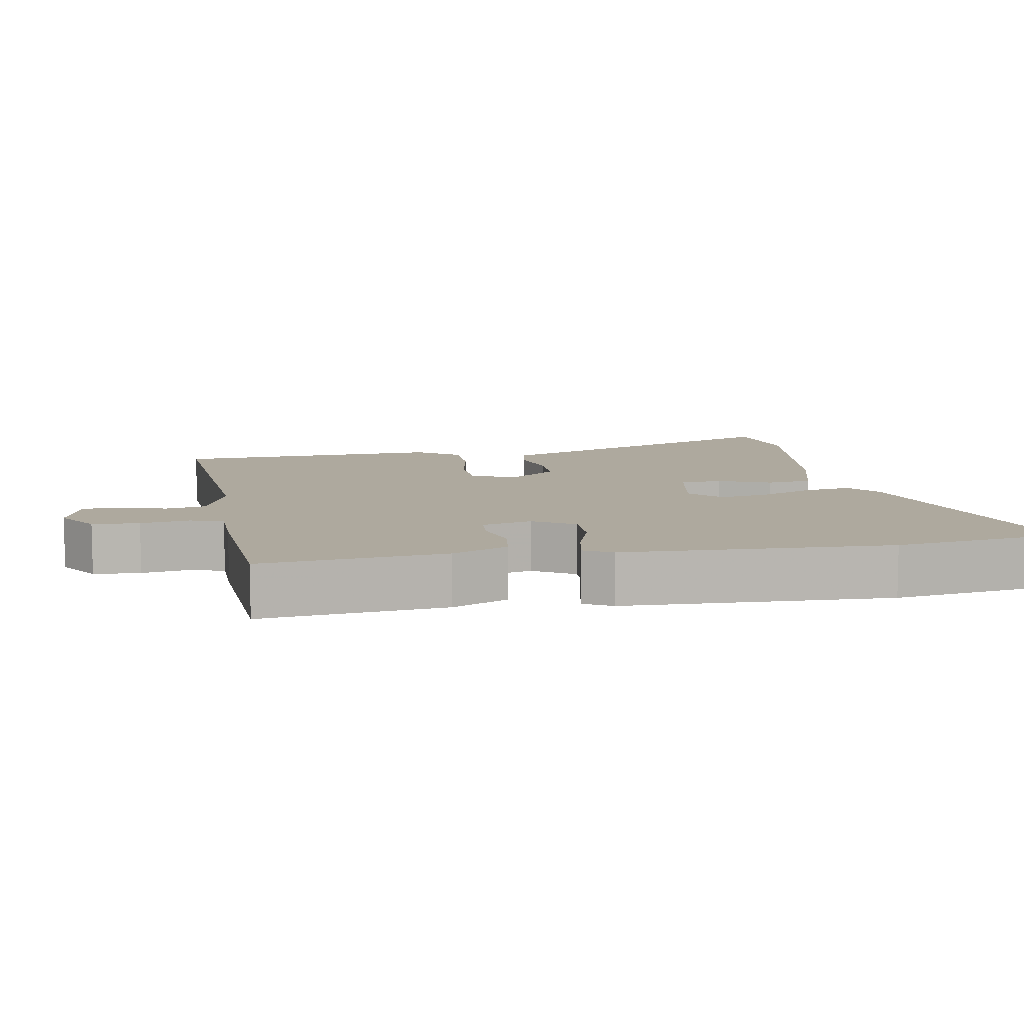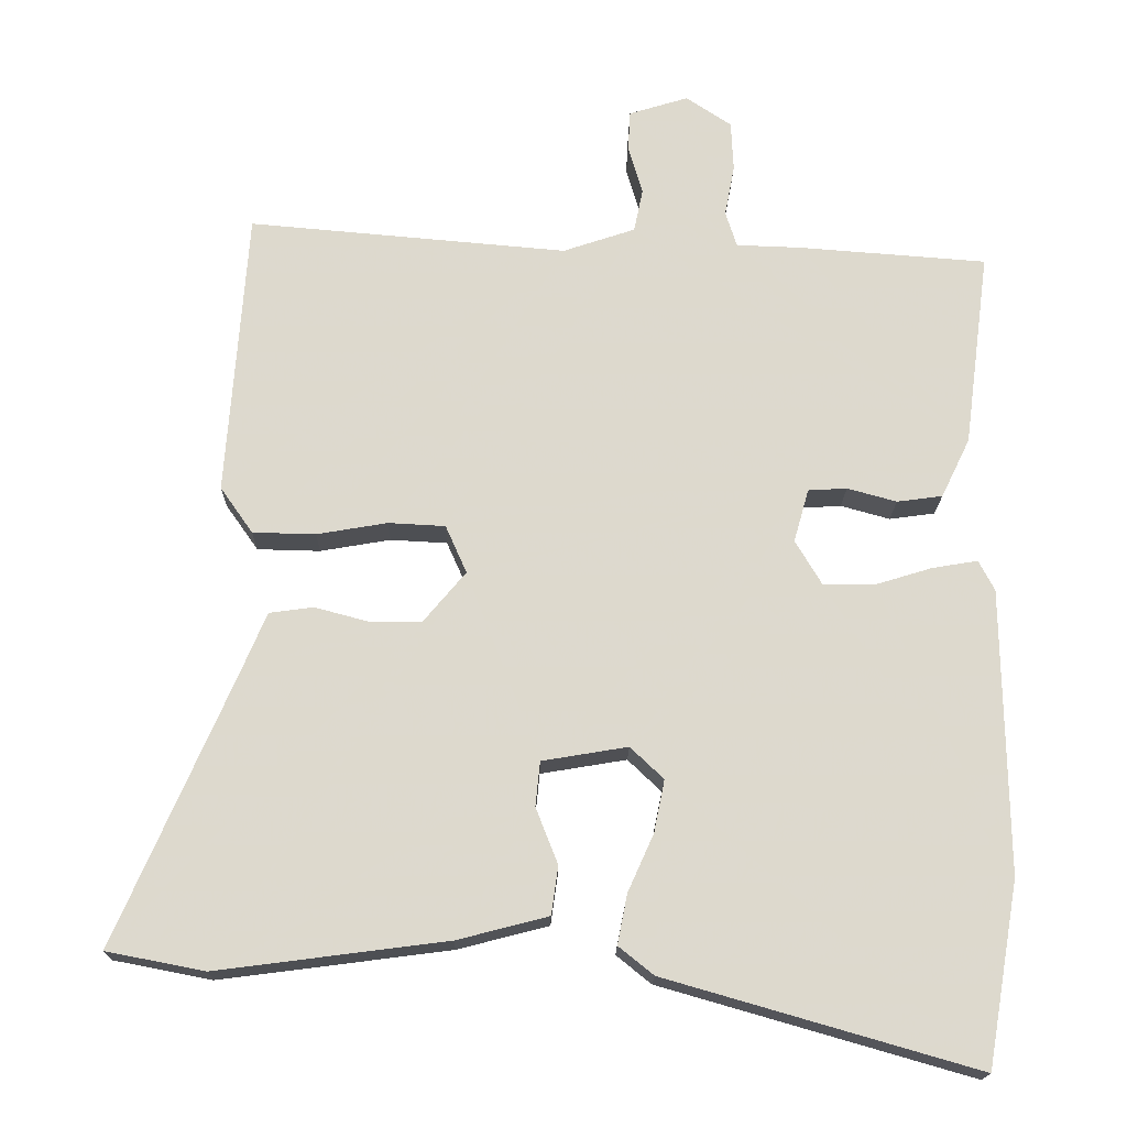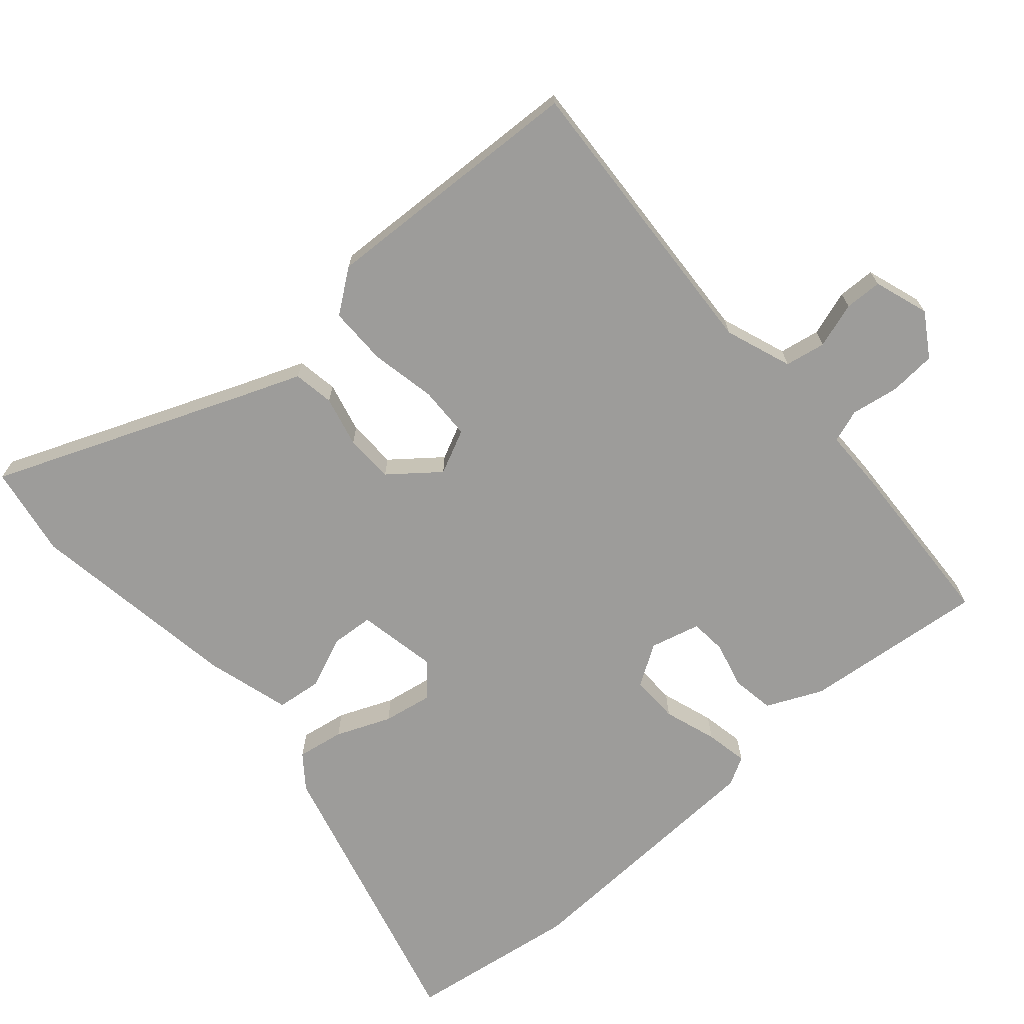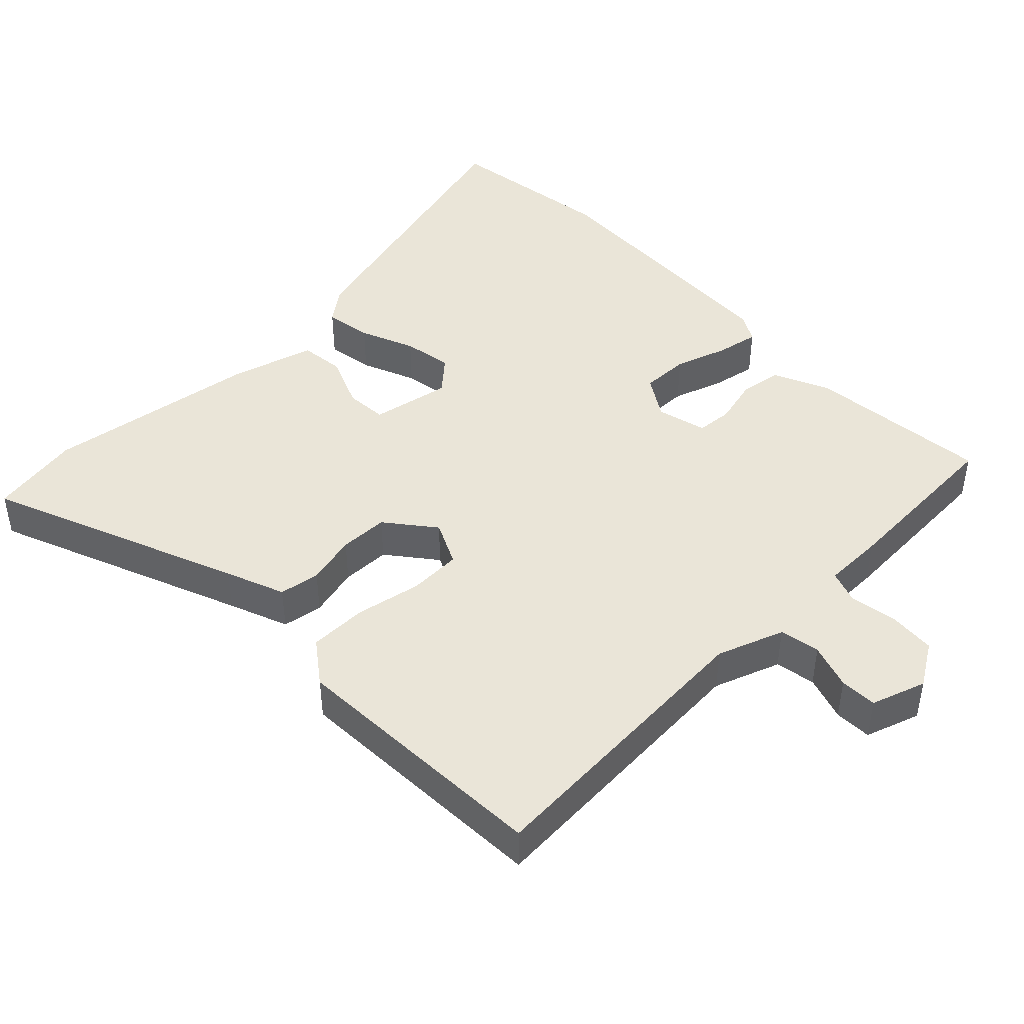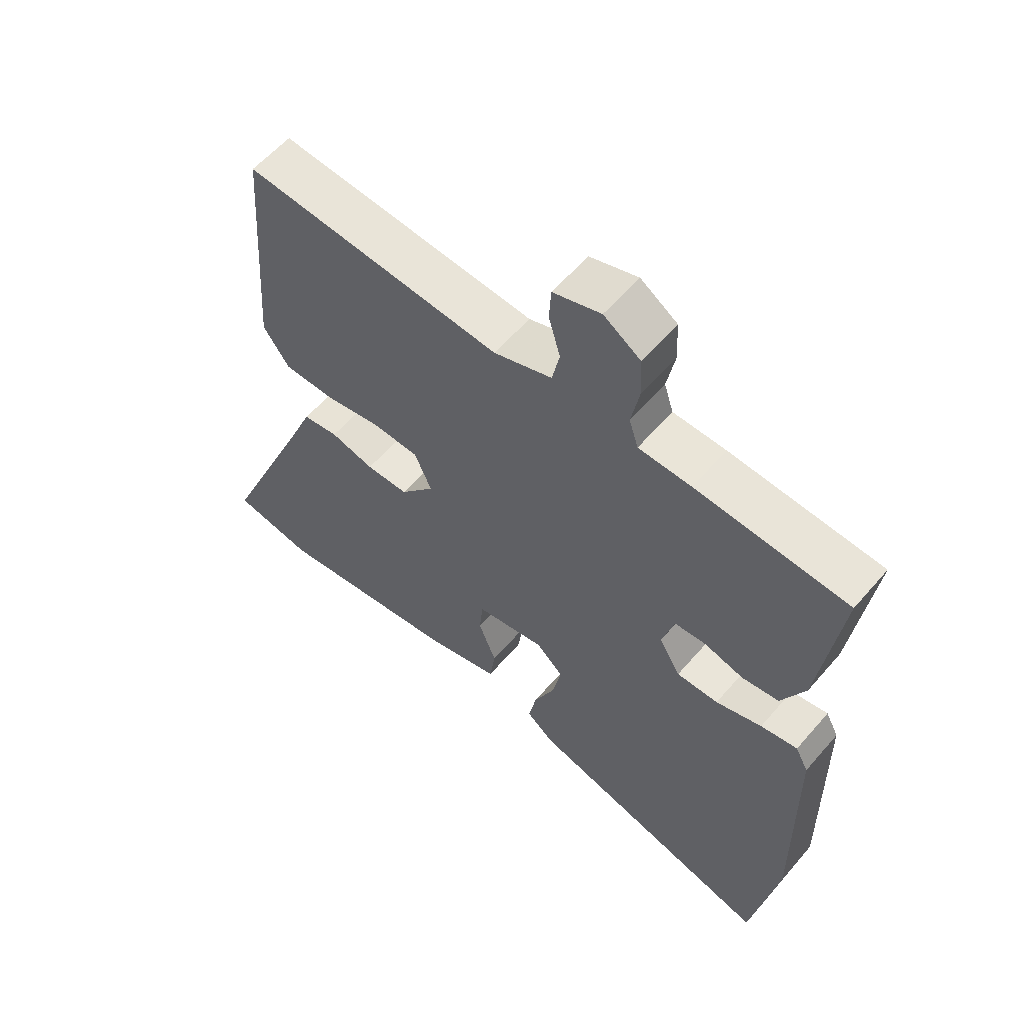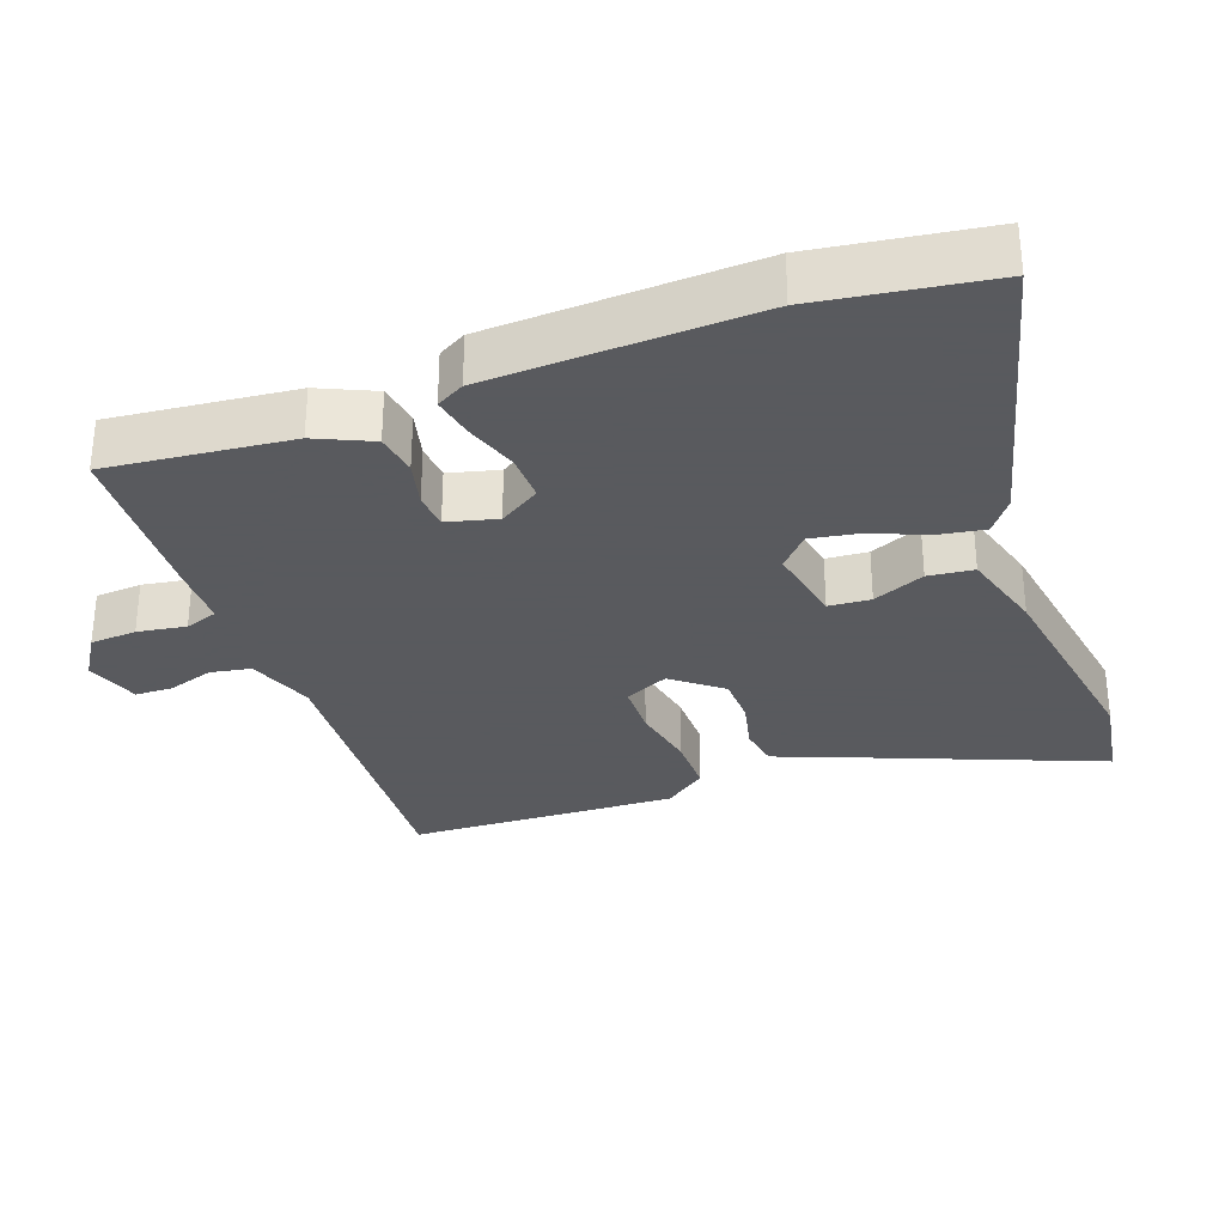
<metadata>
{"format":"obj","ext":"obj","renderer":"f3d","projection":"perspective","resolution":1024,"background":"white","views":[{"elev":9.1,"azim":81.0,"up":"+Y"},{"elev":-17.9,"azim":-0.9,"up":"+Z"},{"elev":-70.1,"azim":-47.4,"up":"+Y"},{"elev":45.1,"azim":-42.7,"up":"+Y"},{"elev":58.4,"azim":40.3,"up":"+Z"},{"elev":-31.2,"azim":111.6,"up":"+Y"}]}
</metadata>
<code>
v 0.524 0.07 0.458
v 0.49 0.07 0.2
v 0.452 0.07 0.122
v 0.392 0.07 0.114
v 0.327 0.07 0.132
v 0.276 0.07 0.129
v 0.256 0.07 0.059
v 0.291 0.07 0
v 0.359 0.07 0
v 0.434 0.07 0.023
v 0.494 0.07 0.033
v 0.515 0.07 -0.007
v 0.52 0.07 -0.383
v 0.478 0.07 -0.625
v 0.068 0.07 -0.507
v 0.022 0.07 -0.47
v 0.035 0.07 -0.404
v 0.069 0.07 -0.328
v 0.083 0.07 -0.259
v 0.039 0.07 -0.217
v -0.074 0.07 -0.236
v -0.08 0.07 -0.295
v -0.051 0.07 -0.369
v -0.06 0.07 -0.433
v -0.18 0.07 -0.464
v -0.483 0.07 -0.503
v -0.612 0.07 -0.478
v -0.459 0.07 -0.125
v -0.424 0.07 -0.042
v -0.366 0.07 -0.034
v -0.295 0.07 -0.053
v -0.226 0.07 -0.053
v -0.17 0.07 0.014
v -0.198 0.07 0.077
v -0.273 0.07 0.081
v -0.366 0.07 0.065
v -0.449 0.07 0.067
v -0.492 0.07 0.128
v -0.465 0.07 0.507
v -0.044 0.07 0.47
v 0.051 0.07 0.502
v 0.063 0.07 0.559
v 0.044 0.07 0.624
v 0.047 0.07 0.677
v 0.125 0.07 0.701
v 0.185 0.07 0.661
v 0.188 0.07 0.595
v 0.175 0.07 0.527
v 0.19 0.07 0.48
v 0.276 0.07 0.477
v 0.524 0 0.458
v 0.49 0 0.2
v 0.452 0 0.122
v 0.392 0 0.114
v 0.327 0 0.132
v 0.276 0 0.129
v 0.256 0 0.059
v 0.291 0 0
v 0.359 0 0
v 0.434 0 0.023
v 0.494 0 0.033
v 0.515 0 -0.007
v 0.52 0 -0.383
v 0.478 0 -0.625
v 0.068 0 -0.507
v 0.022 0 -0.47
v 0.035 0 -0.404
v 0.069 0 -0.328
v 0.083 0 -0.259
v 0.039 0 -0.217
v -0.074 0 -0.236
v -0.08 0 -0.295
v -0.051 0 -0.369
v -0.06 0 -0.433
v -0.18 0 -0.464
v -0.483 0 -0.503
v -0.612 0 -0.478
v -0.459 0 -0.125
v -0.424 0 -0.042
v -0.366 0 -0.034
v -0.295 0 -0.053
v -0.226 0 -0.053
v -0.17 0 0.014
v -0.198 0 0.077
v -0.273 0 0.081
v -0.366 0 0.065
v -0.449 0 0.067
v -0.492 0 0.128
v -0.465 0 0.507
v -0.044 0 0.47
v 0.051 0 0.502
v 0.063 0 0.559
v 0.044 0 0.624
v 0.047 0 0.677
v 0.125 0 0.701
v 0.185 0 0.661
v 0.188 0 0.595
v 0.175 0 0.527
v 0.19 0 0.48
v 0.276 0 0.477
f 49 50 1 2
f 45 46 47 48
f 43 44 45 48
f 42 43 48 49
f 41 42 49 2
f 37 38 39 40
f 35 36 37 40
f 34 35 40 41
f 33 34 41 2
f 28 29 30 31
f 28 31 32
f 27 28 32
f 26 27 32
f 22 23 24 25
f 21 22 25 26
f 15 16 17 18
f 15 18 19
f 14 15 19
f 13 14 19 20
f 9 10 11 12
f 8 9 12 13
f 2 3 4 5
f 2 5 6
f 33 2 6
f 21 26 32 33
f 20 21 33 6
f 8 13 20
f 7 8 20
f 6 7 20
f 52 51 100 99
f 98 97 96 95
f 98 95 94 93
f 99 98 93 92
f 52 99 92 91
f 90 89 88 87
f 90 87 86 85
f 91 90 85 84
f 52 91 84 83
f 81 80 79 78
f 82 81 78
f 82 78 77
f 82 77 76
f 75 74 73 72
f 76 75 72 71
f 68 67 66 65
f 69 68 65
f 69 65 64
f 70 69 64 63
f 62 61 60 59
f 63 62 59 58
f 55 54 53 52
f 56 55 52
f 56 52 83
f 83 82 76 71
f 56 83 71 70
f 70 63 58
f 70 58 57
f 70 57 56
f 1 51 52 2
f 2 52 53 3
f 3 53 54 4
f 4 54 55 5
f 5 55 56 6
f 6 56 57 7
f 7 57 58 8
f 8 58 59 9
f 9 59 60 10
f 10 60 61 11
f 11 61 62 12
f 12 62 63 13
f 13 63 64 14
f 14 64 65 15
f 15 65 66 16
f 16 66 67 17
f 17 67 68 18
f 18 68 69 19
f 19 69 70 20
f 20 70 71 21
f 21 71 72 22
f 22 72 73 23
f 23 73 74 24
f 24 74 75 25
f 25 75 76 26
f 26 76 77 27
f 27 77 78 28
f 28 78 79 29
f 29 79 80 30
f 30 80 81 31
f 31 81 82 32
f 32 82 83 33
f 33 83 84 34
f 34 84 85 35
f 35 85 86 36
f 36 86 87 37
f 37 87 88 38
f 38 88 89 39
f 39 89 90 40
f 40 90 91 41
f 41 91 92 42
f 42 92 93 43
f 43 93 94 44
f 44 94 95 45
f 45 95 96 46
f 46 96 97 47
f 47 97 98 48
f 48 98 99 49
f 49 99 100 50
f 50 100 51 1

</code>
